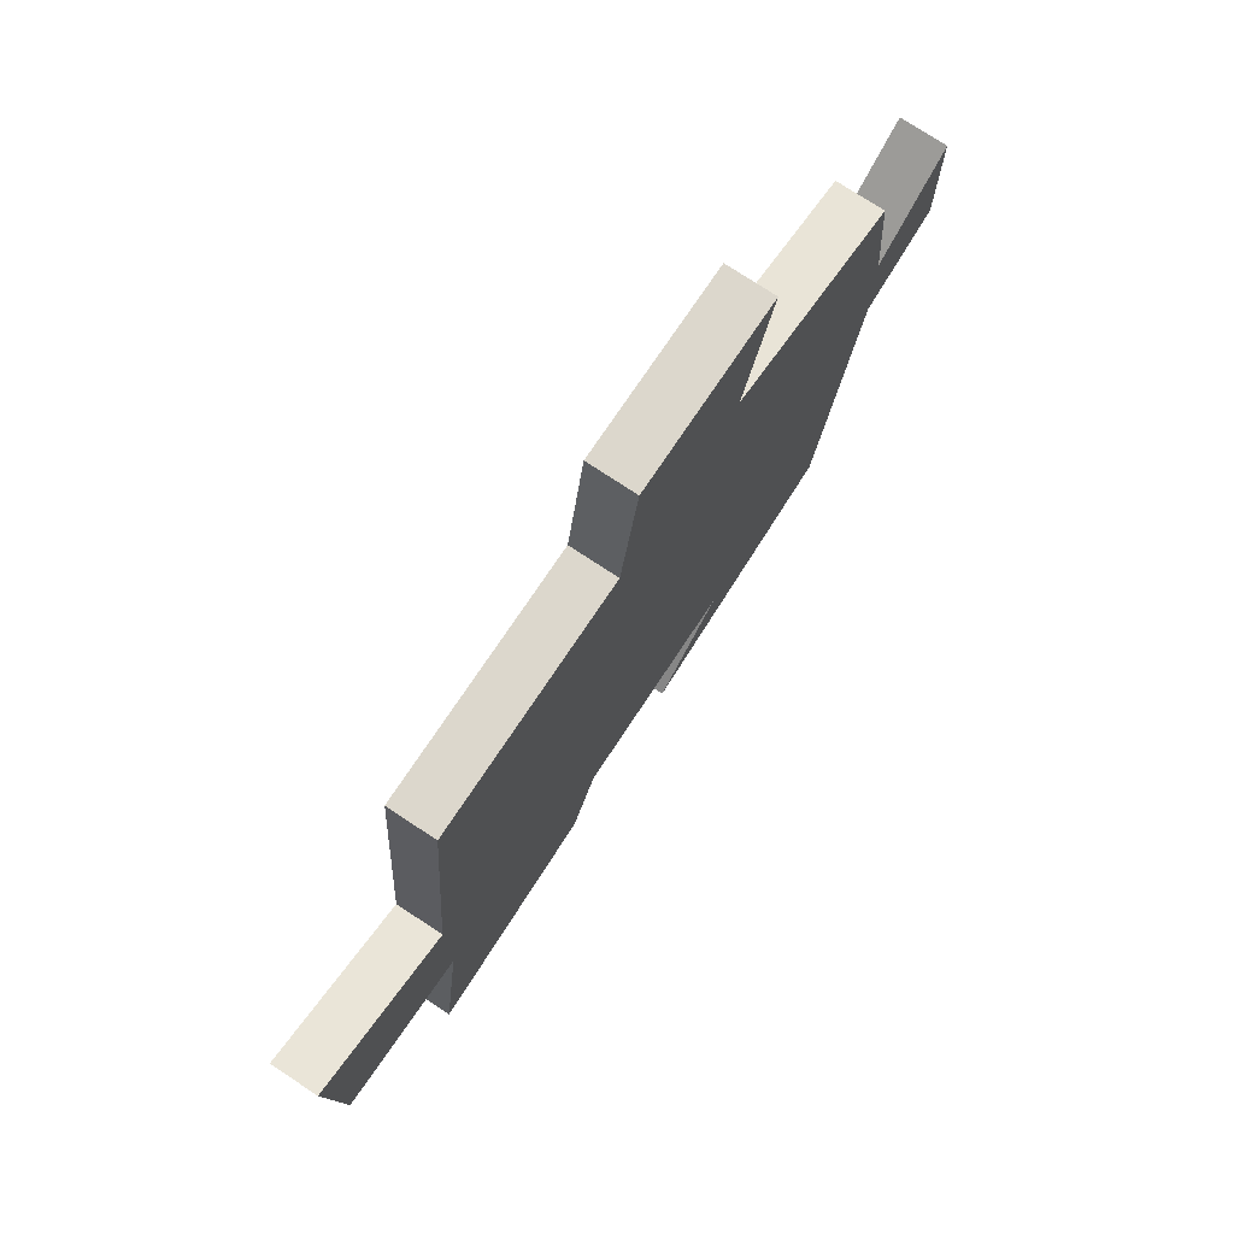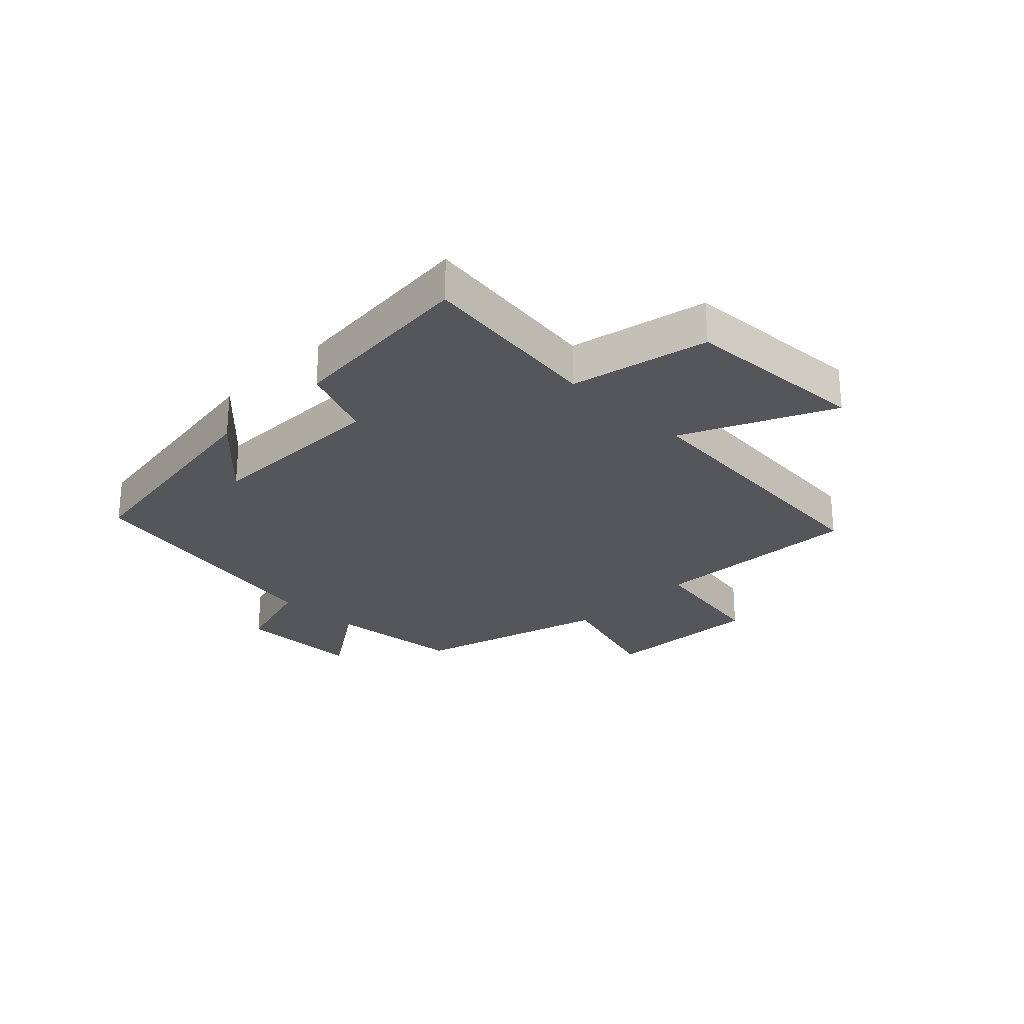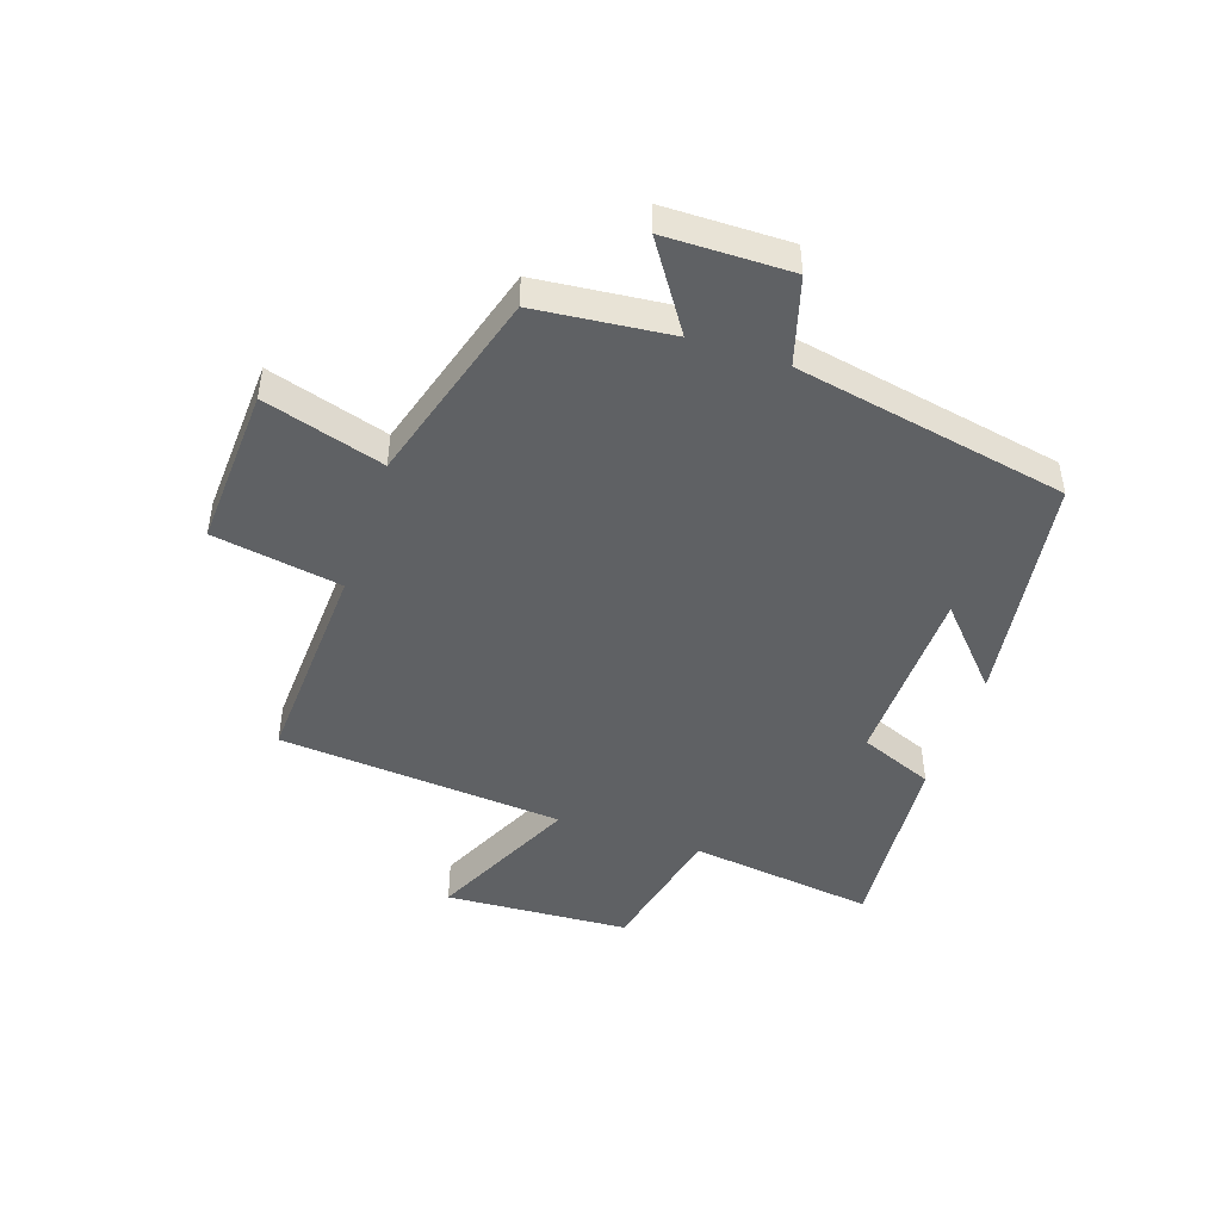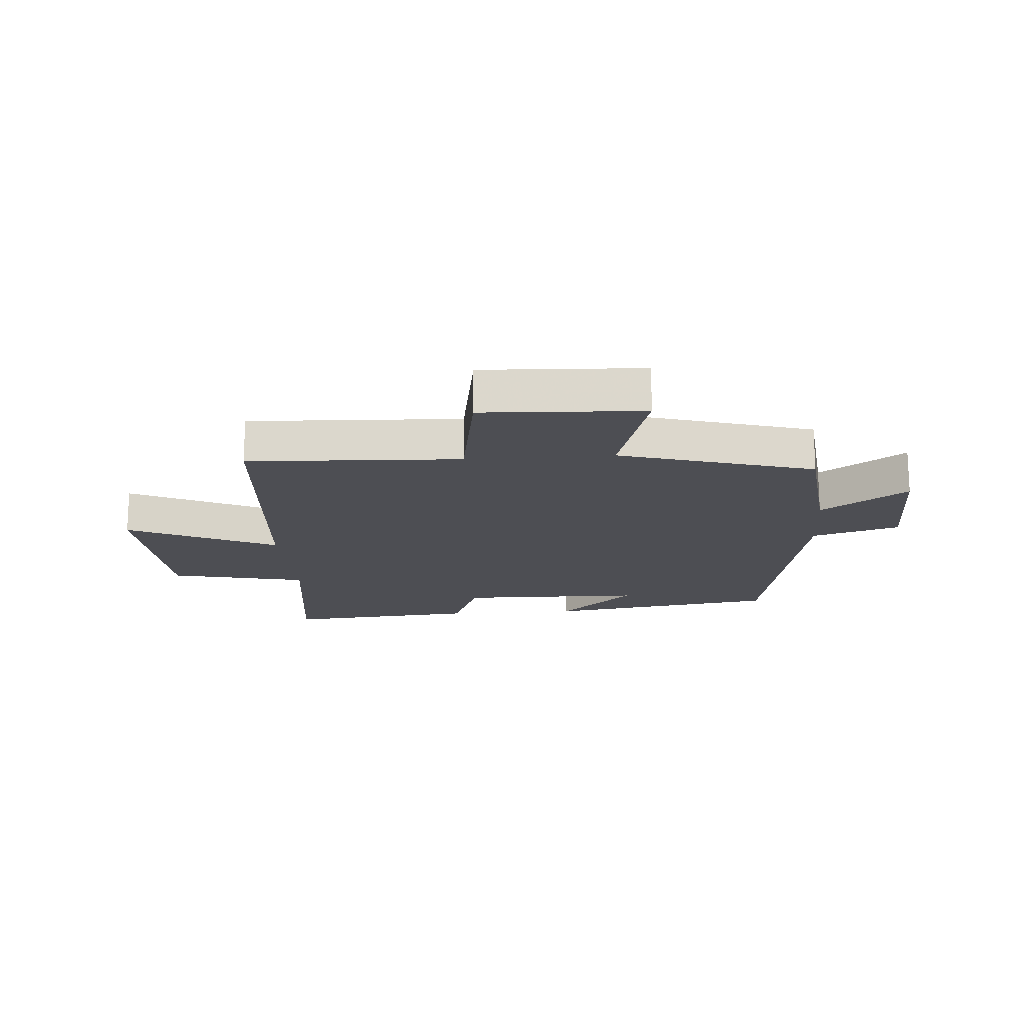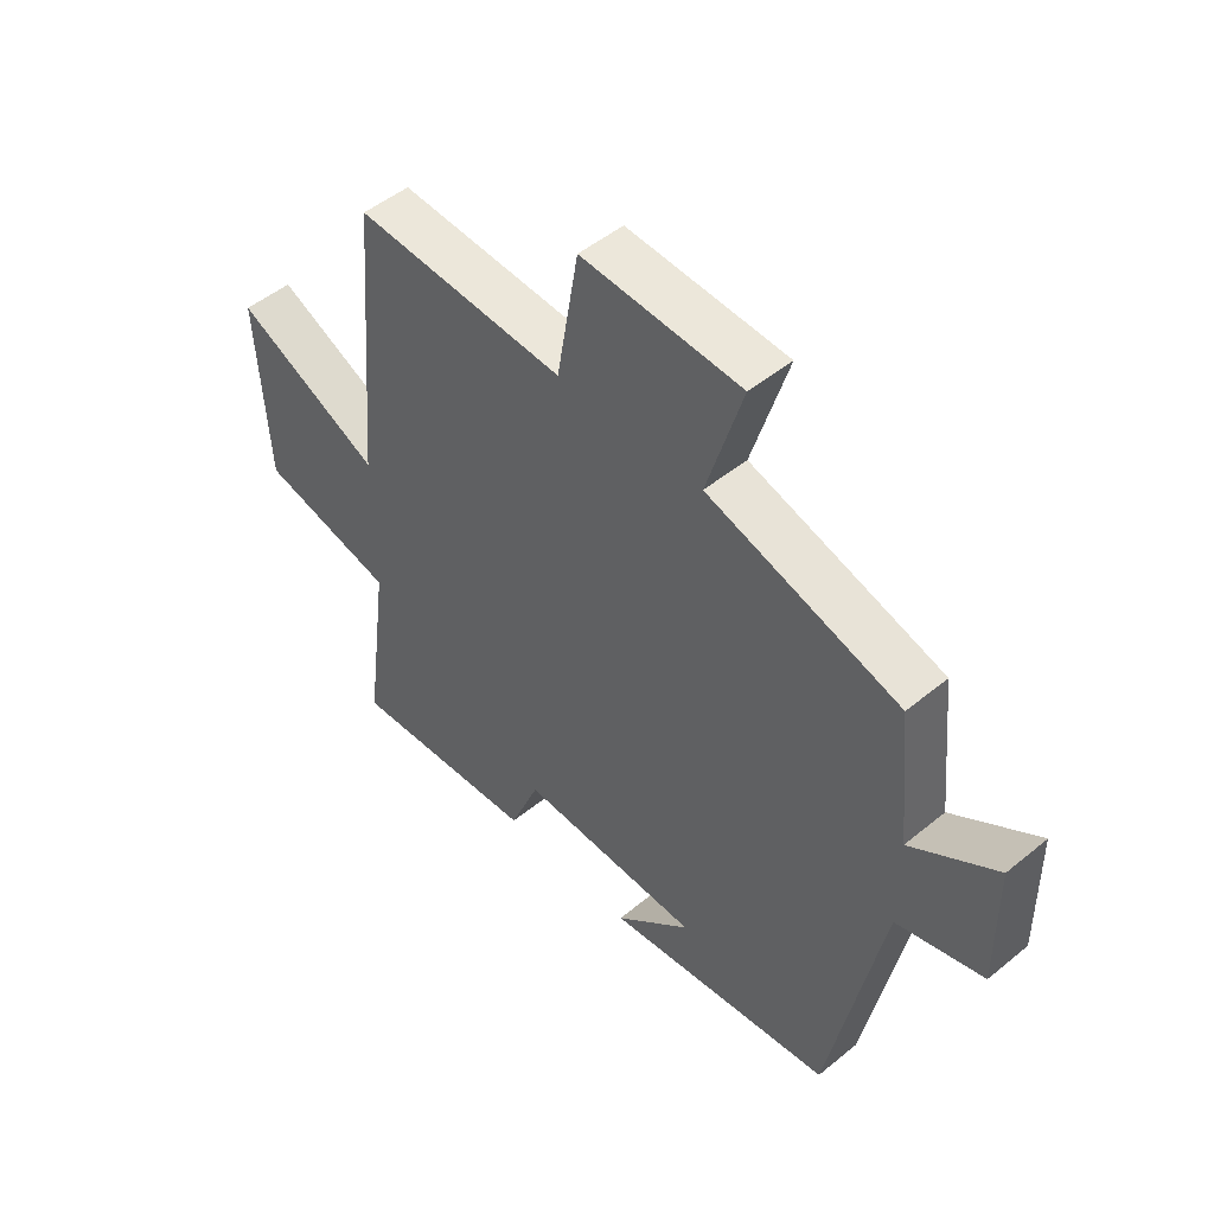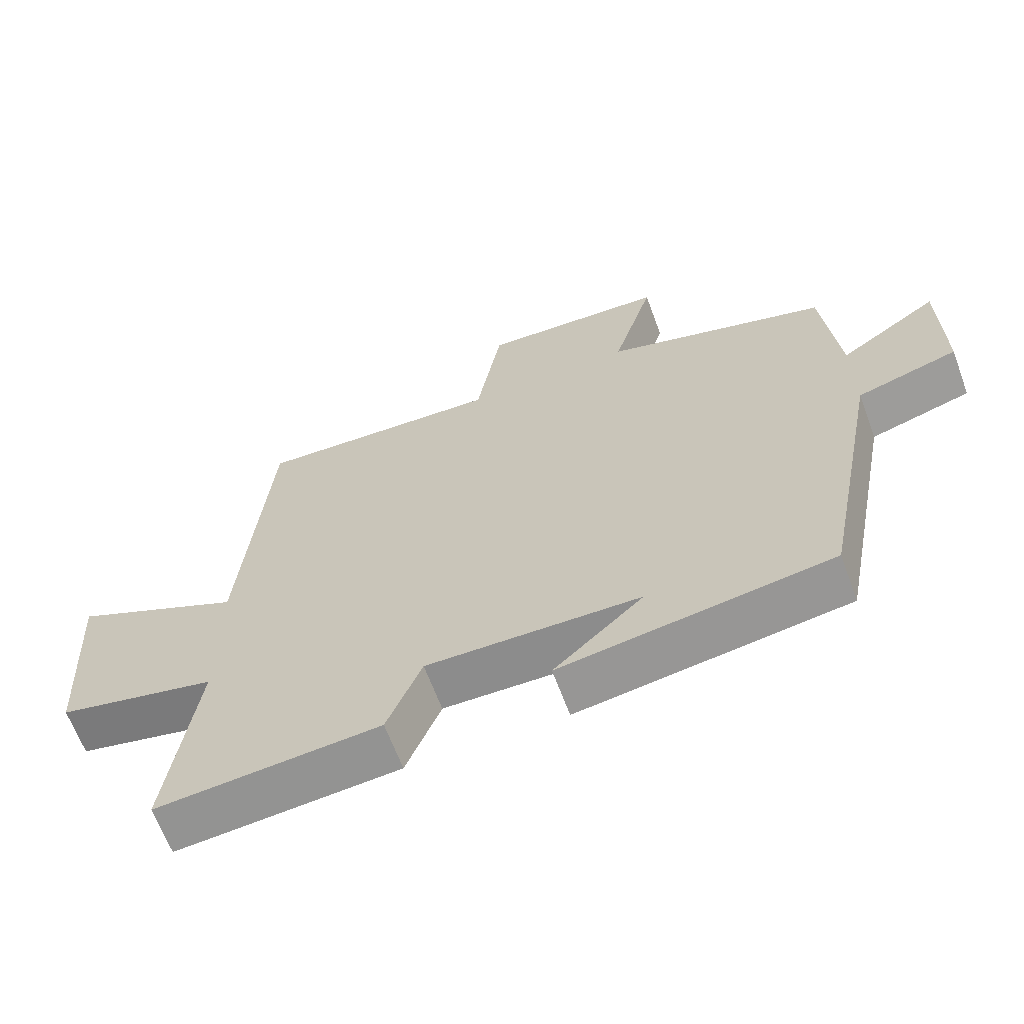
<metadata>
{"format":"obj","ext":"obj","renderer":"f3d","projection":"perspective","resolution":1024,"background":"white","views":[{"elev":75.6,"azim":-56.6,"up":"+Z"},{"elev":-25.9,"azim":-134.6,"up":"+Y"},{"elev":-46.4,"azim":71.4,"up":"+Y"},{"elev":-17.4,"azim":4.5,"up":"+Y"},{"elev":49.4,"azim":47.8,"up":"+Z"},{"elev":-64.7,"azim":20.3,"up":"+Z"}]}
</metadata>
<code>
v 0.411 0.07 -0.443
v 0.016 0.07 -0.5
v 0.147 0.07 -0.381
v -0.165 0.07 -0.375
v -0.216 0.07 -0.5
v -0.542 0.07 -0.526
v -0.5 0.07 -0.211
v -0.733 0.07 -0.159
v -0.751 0.07 0.153
v -0.5 0.07 0.035
v -0.459 0.07 0.518
v -0.099 0.07 0.5
v -0.062 0.07 0.717
v 0.21 0.07 0.703
v 0.149 0.07 0.5
v 0.477 0.07 0.403
v 0.5 0.07 0.175
v 0.646 0.07 0.272
v 0.648 0.07 0.06
v 0.5 0.07 0.017
v 0.411 0 -0.443
v 0.016 0 -0.5
v 0.147 0 -0.381
v -0.165 0 -0.375
v -0.216 0 -0.5
v -0.542 0 -0.526
v -0.5 0 -0.211
v -0.733 0 -0.159
v -0.751 0 0.153
v -0.5 0 0.035
v -0.459 0 0.518
v -0.099 0 0.5
v -0.062 0 0.717
v 0.21 0 0.703
v 0.149 0 0.5
v 0.477 0 0.403
v 0.5 0 0.175
v 0.646 0 0.272
v 0.648 0 0.06
v 0.5 0 0.017
f 17 18 19 20
f 17 20 1
f 16 17 1
f 15 16 1
f 12 13 14 15
f 12 15 1
f 10 11 12 1
f 7 8 9 10
f 7 10 1
f 4 5 6 7
f 3 4 7
f 3 7 1
f 1 2 3
f 40 39 38 37
f 21 40 37
f 21 37 36
f 21 36 35
f 35 34 33 32
f 21 35 32
f 21 32 31 30
f 30 29 28 27
f 21 30 27
f 27 26 25 24
f 27 24 23
f 21 27 23
f 23 22 21
f 1 21 22 2
f 2 22 23 3
f 3 23 24 4
f 4 24 25 5
f 5 25 26 6
f 6 26 27 7
f 7 27 28 8
f 8 28 29 9
f 9 29 30 10
f 10 30 31 11
f 11 31 32 12
f 12 32 33 13
f 13 33 34 14
f 14 34 35 15
f 15 35 36 16
f 16 36 37 17
f 17 37 38 18
f 18 38 39 19
f 19 39 40 20
f 20 40 21 1

</code>
